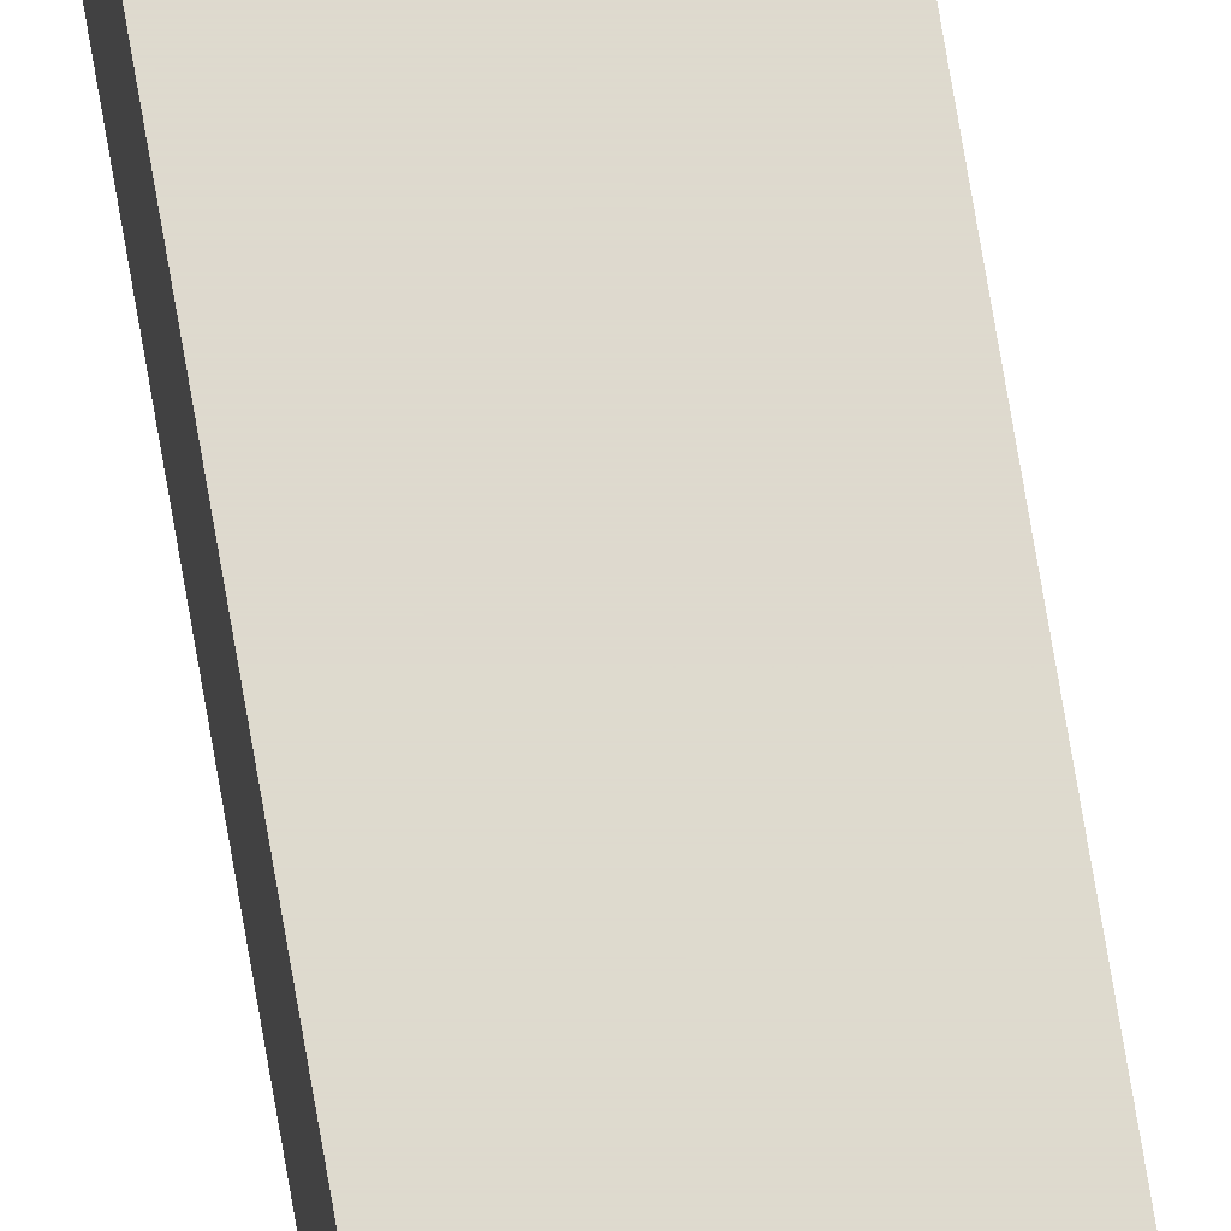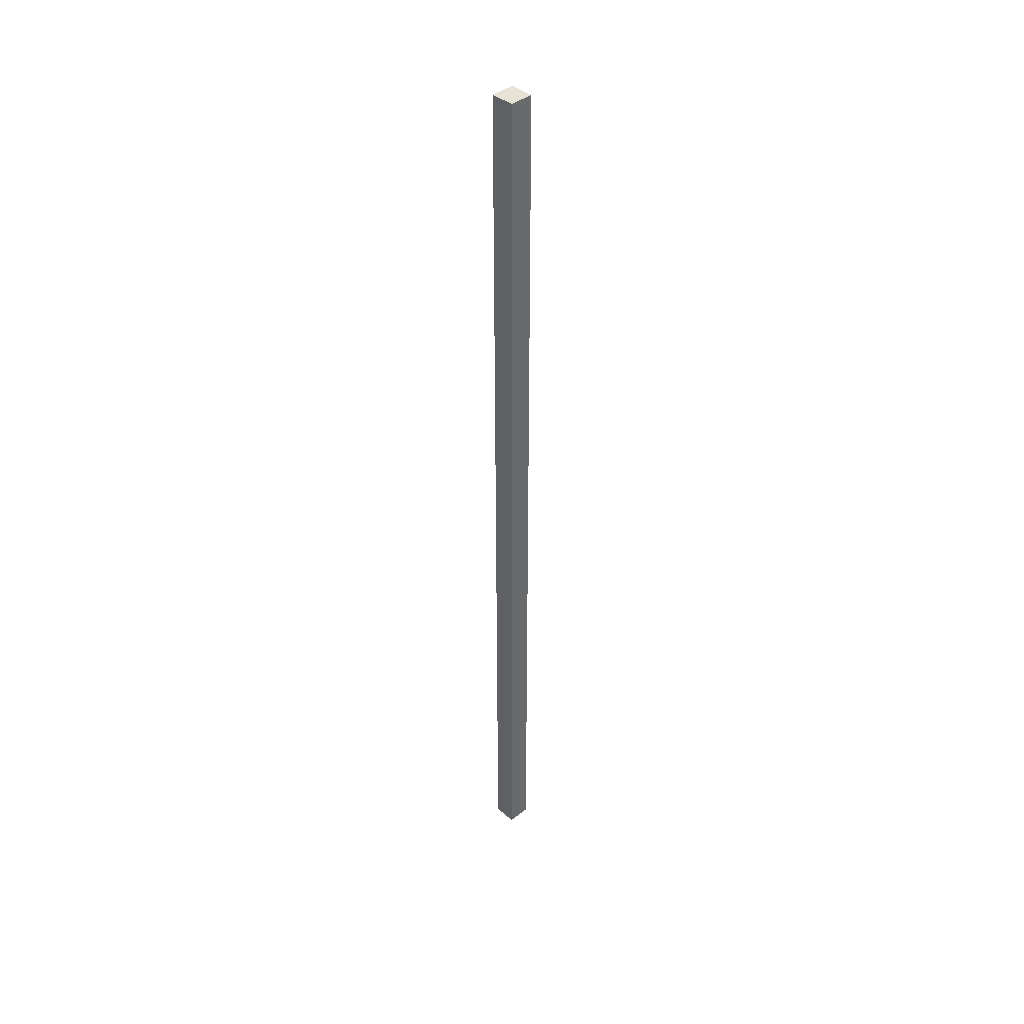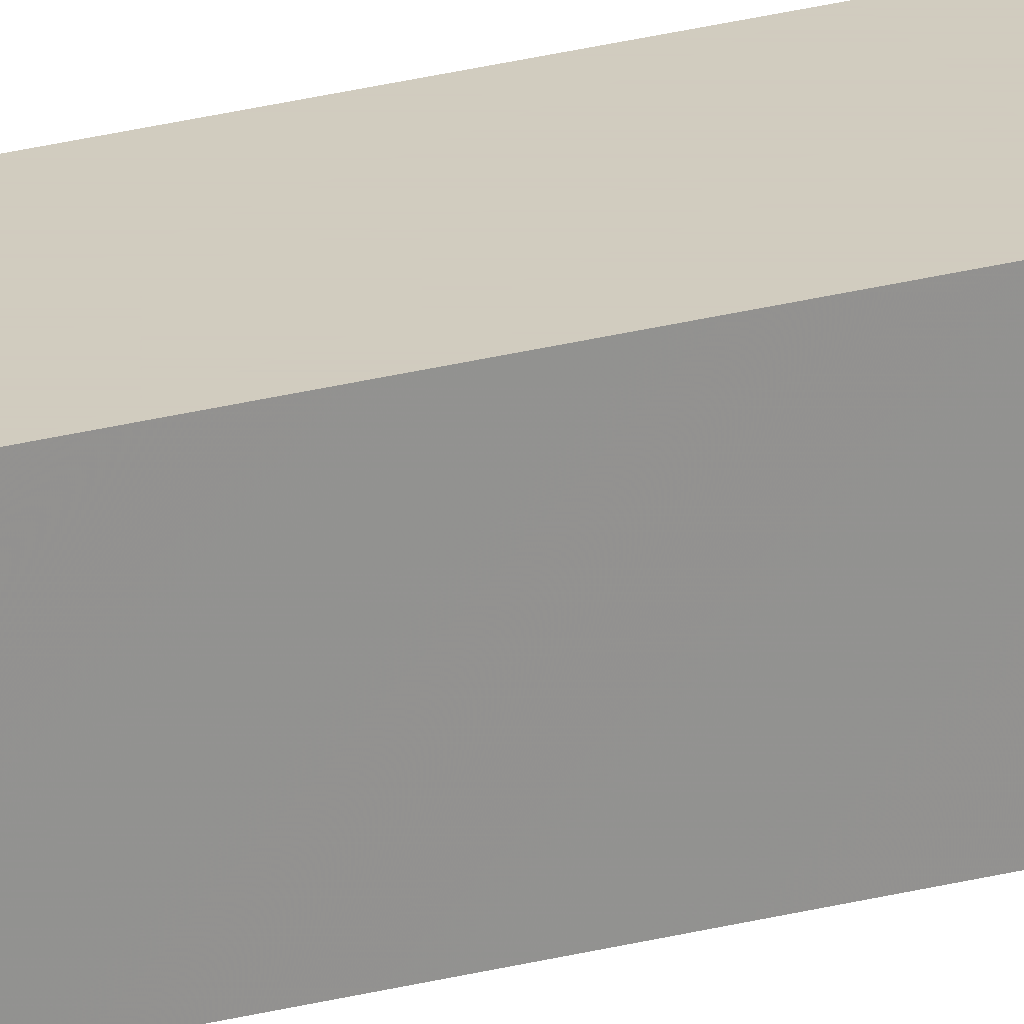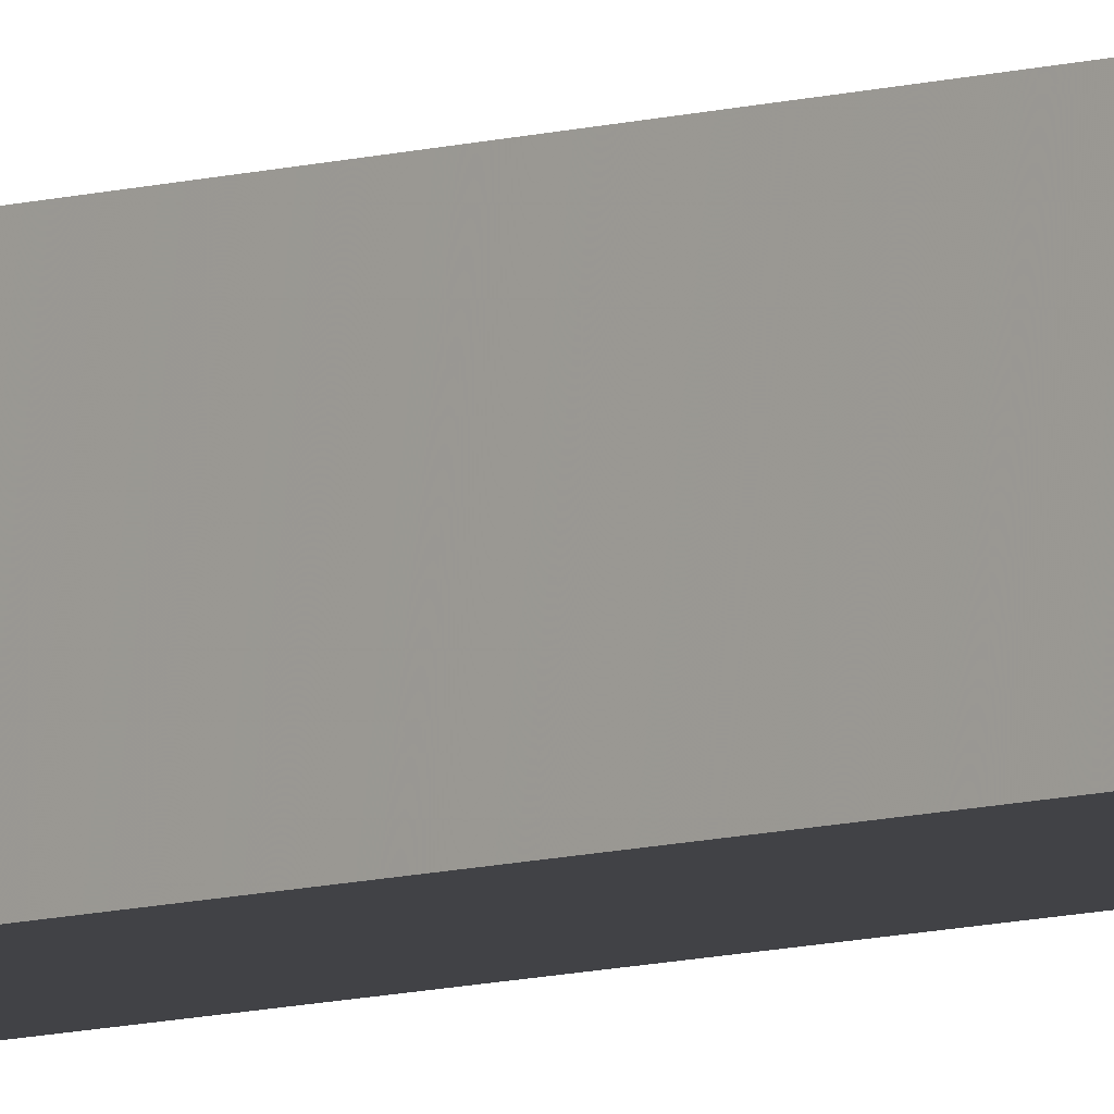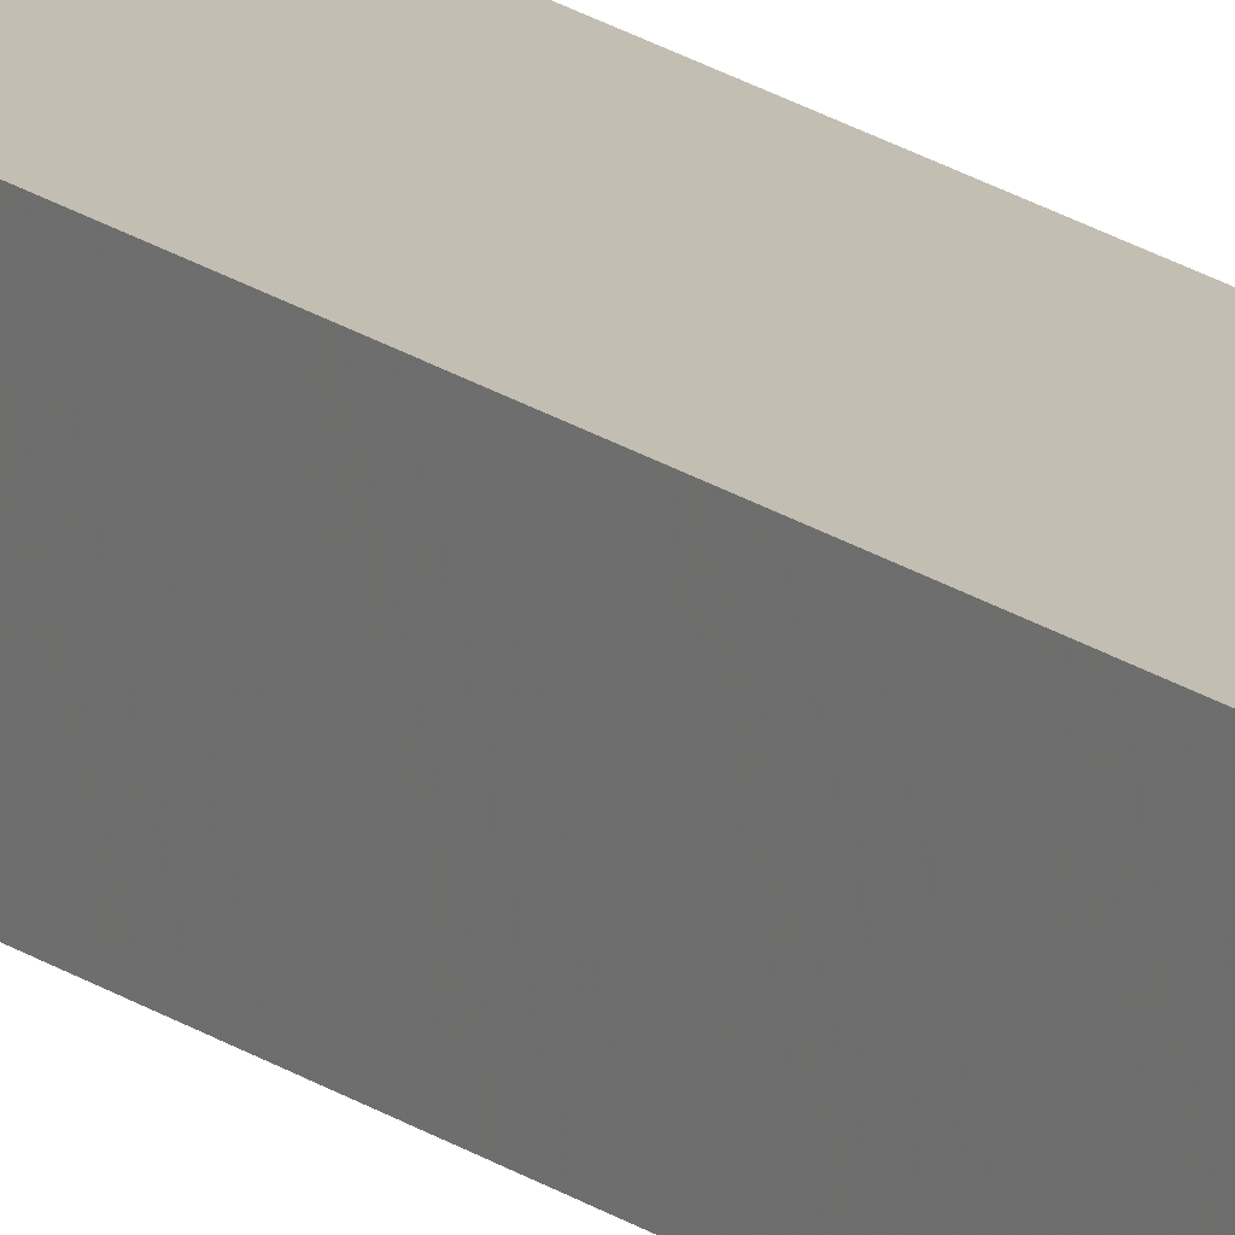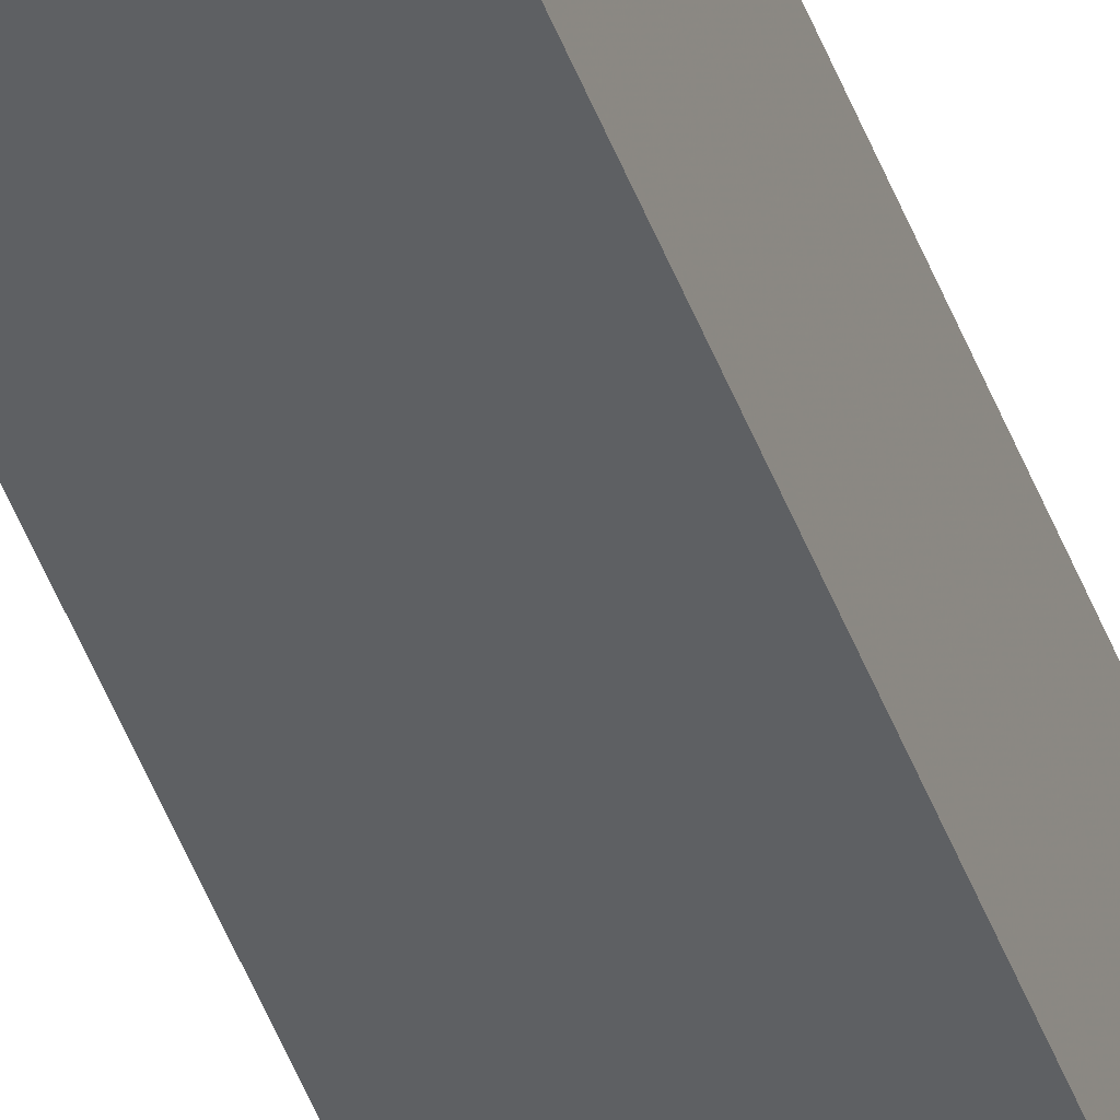
<metadata>
{"format":"obj","ext":"obj","renderer":"f3d","projection":"perspective","resolution":1024,"background":"white","views":[{"elev":71.3,"azim":-9.5,"up":"+Z"},{"elev":40.5,"azim":46.4,"up":"+Y"},{"elev":23.8,"azim":65.5,"up":"+Z"},{"elev":-6.7,"azim":-43.0,"up":"+Z"},{"elev":17.5,"azim":-34.8,"up":"+Z"},{"elev":-42.3,"azim":18.3,"up":"+Z"}]}
</metadata>
<code>
v -38.43 -20 0
v -37.43 -20 0
v -38.43 20 0
v -37.43 20 0
v -38.43 -20 1
v -37.43 -20 1
v -38.43 20 1
v -37.43 20 1
f 1 3 4
f 4 2 1
f 5 6 8
f 8 7 5
f 1 2 6
f 6 5 1
f 2 4 8
f 8 6 2
f 4 3 7
f 7 8 4
f 3 1 5
f 5 7 3

</code>
